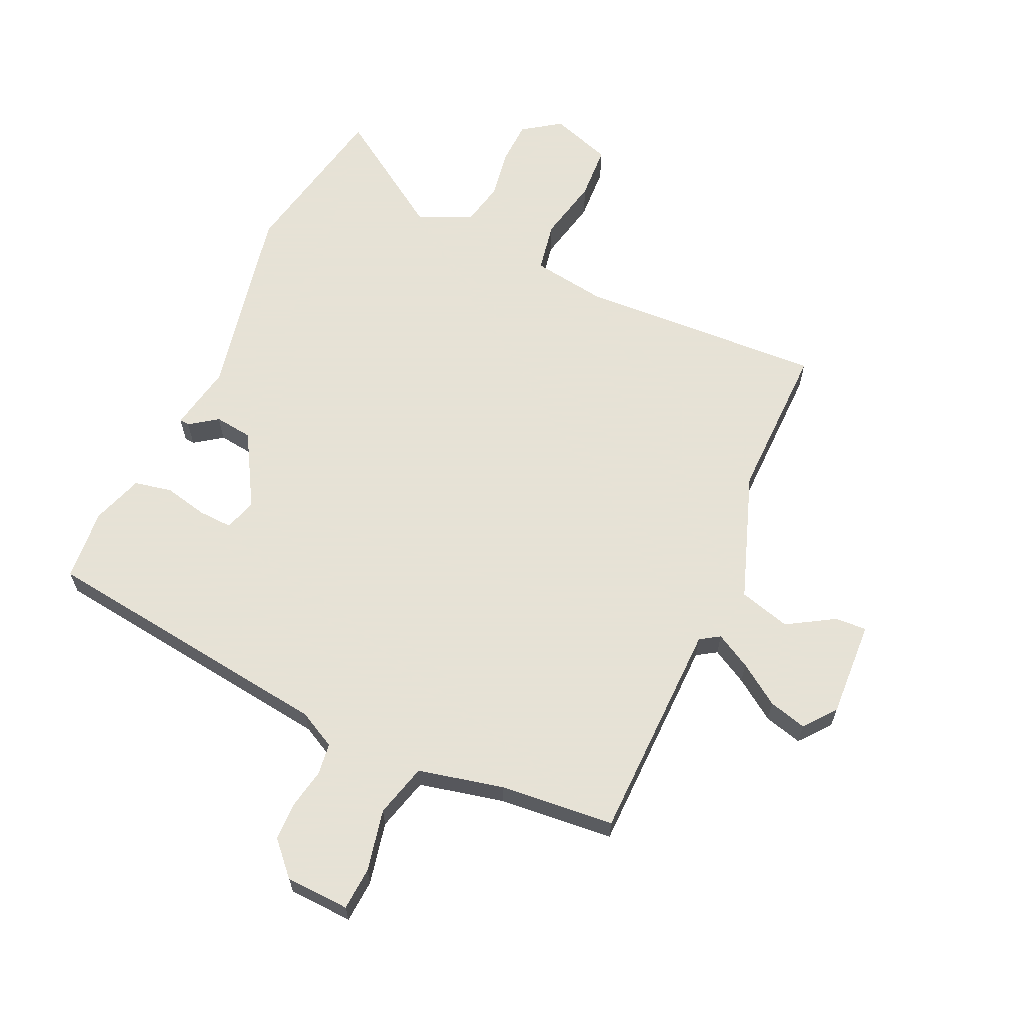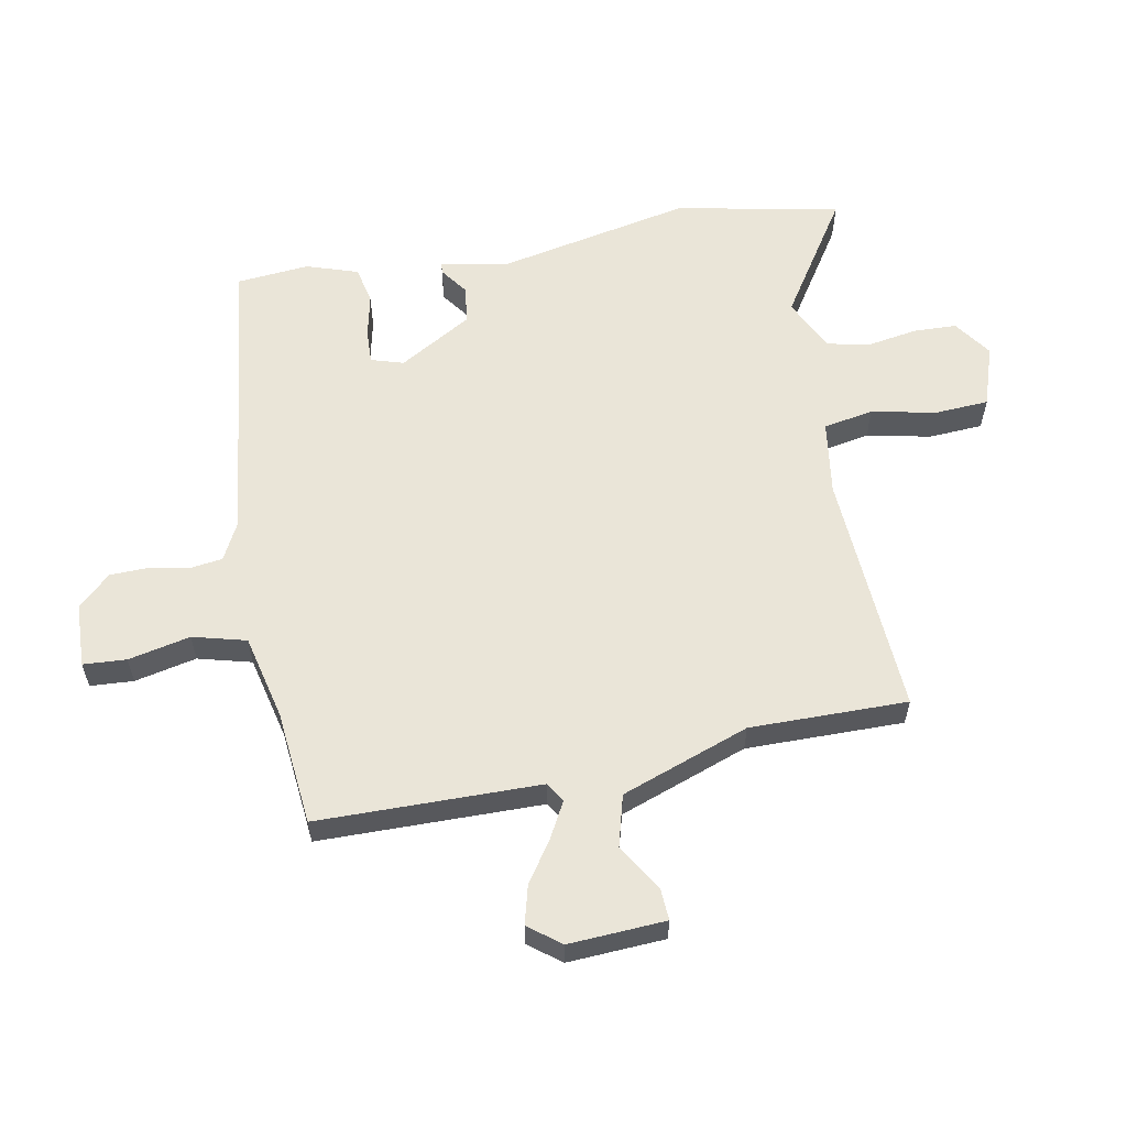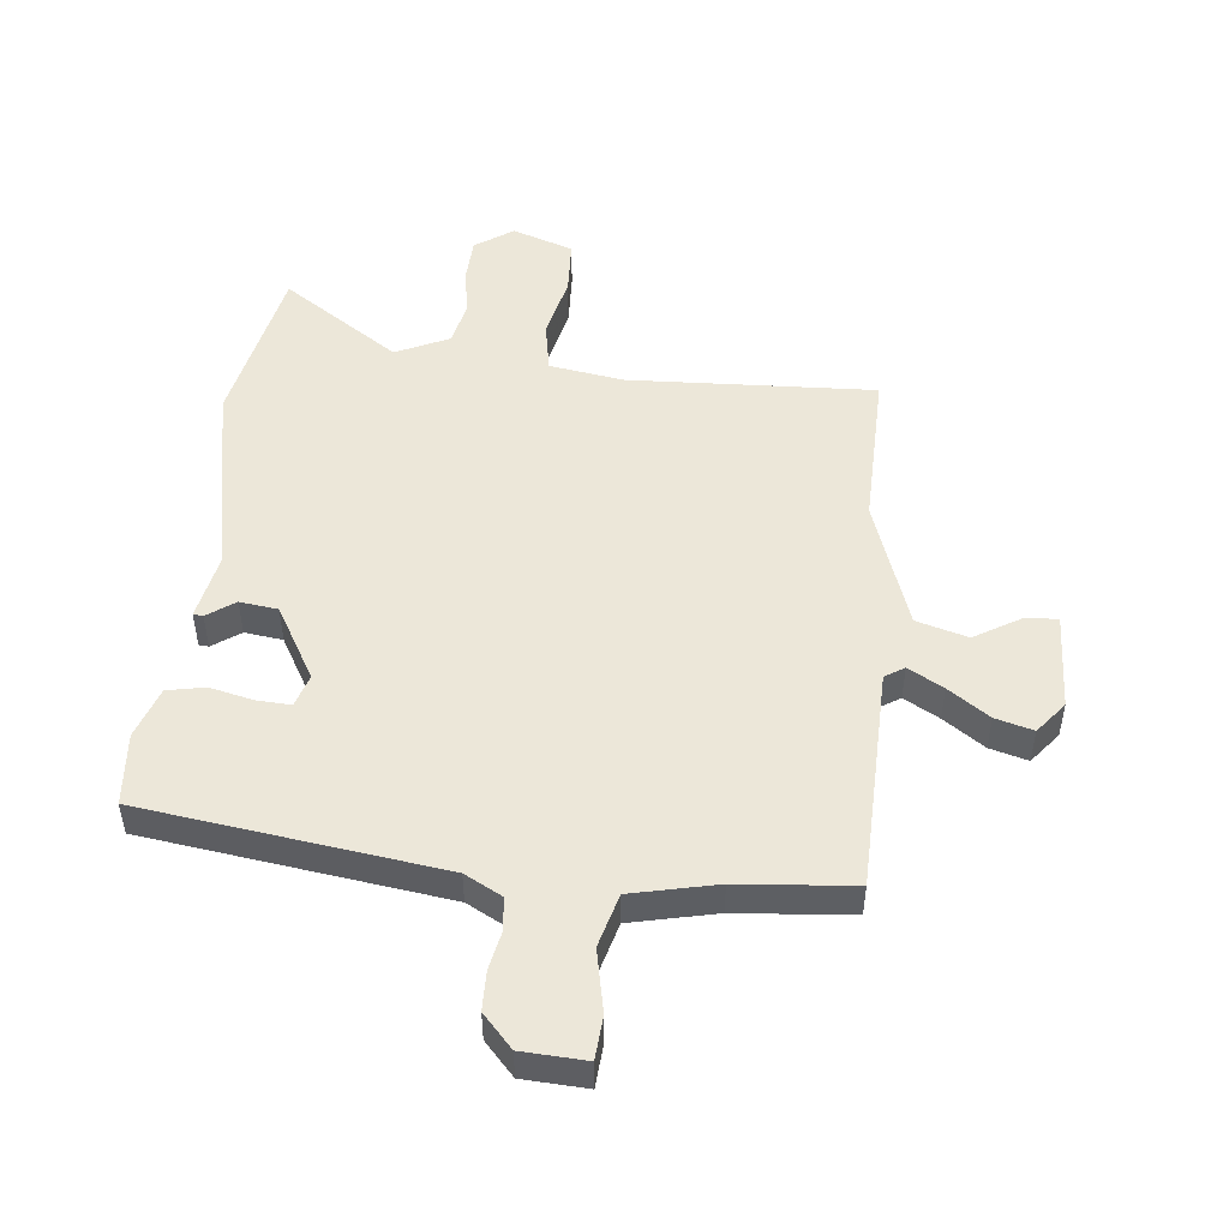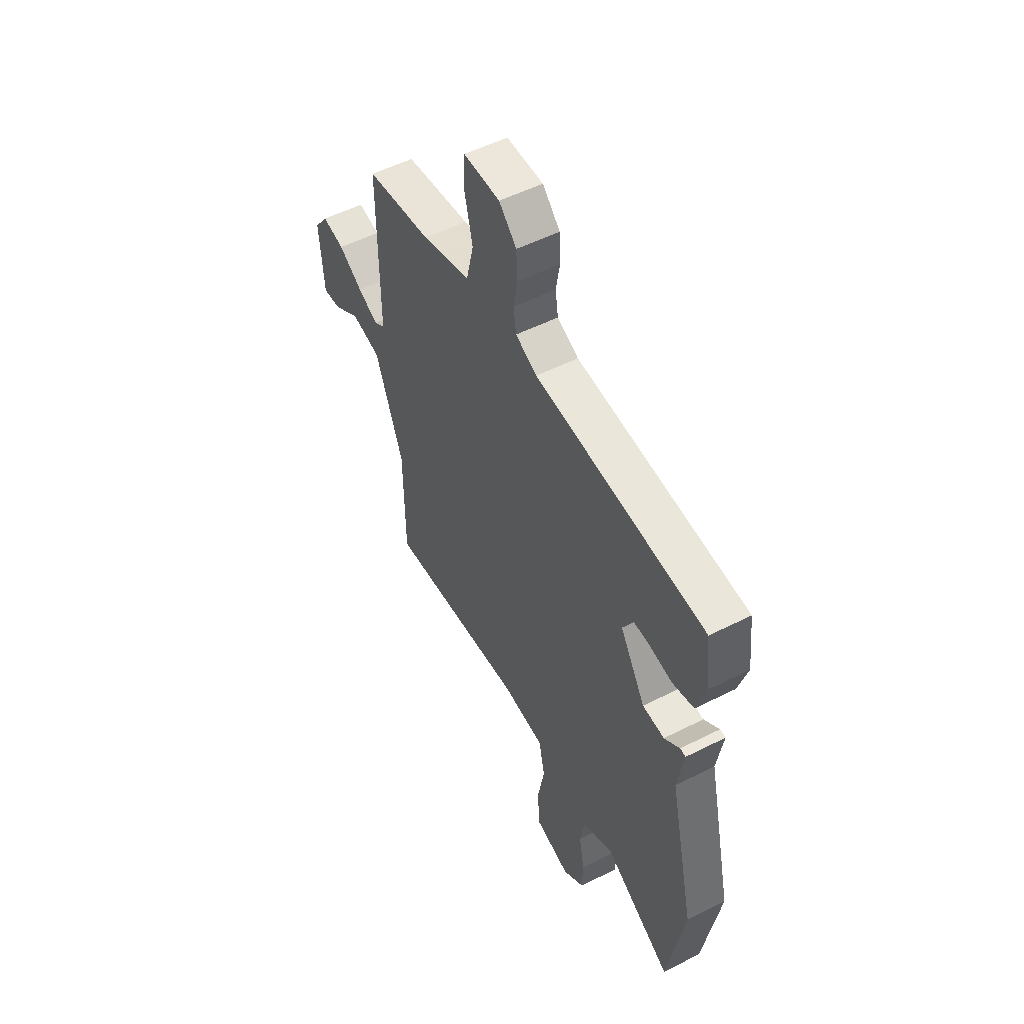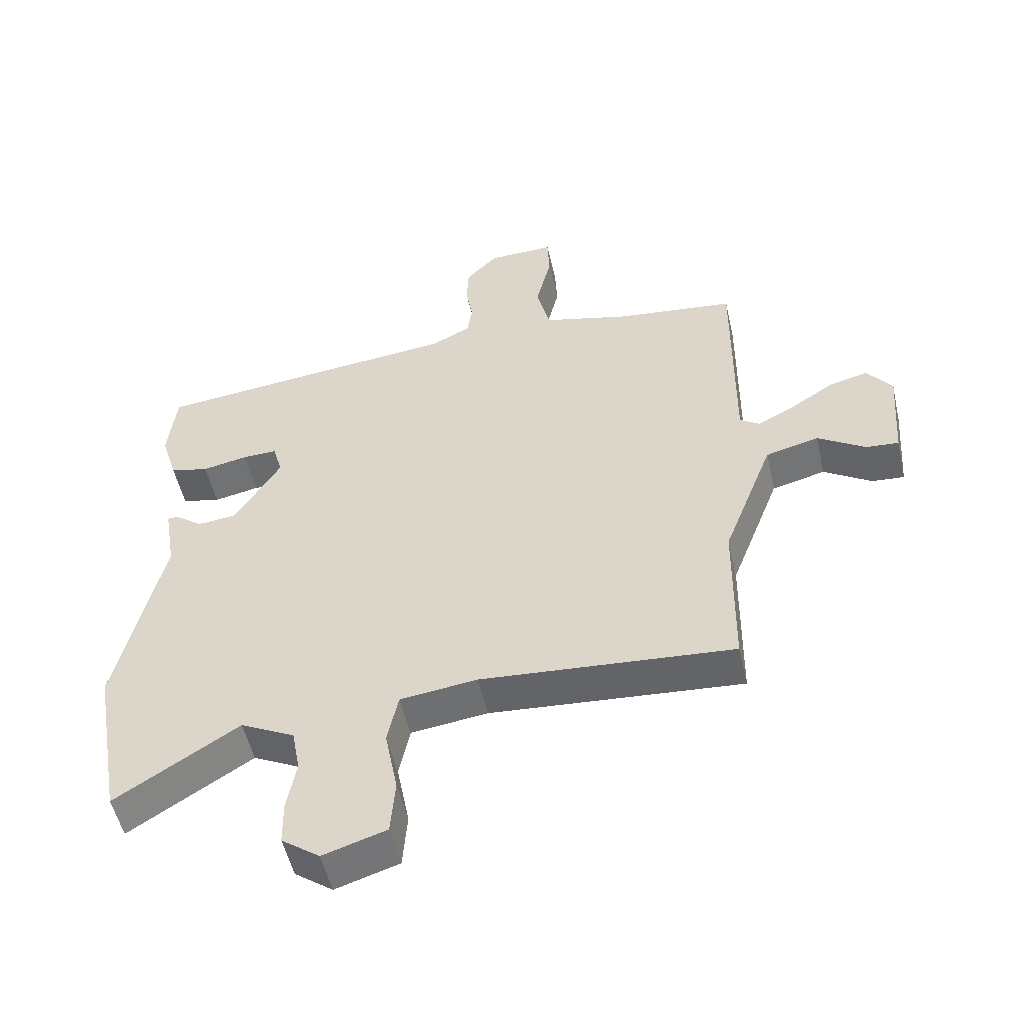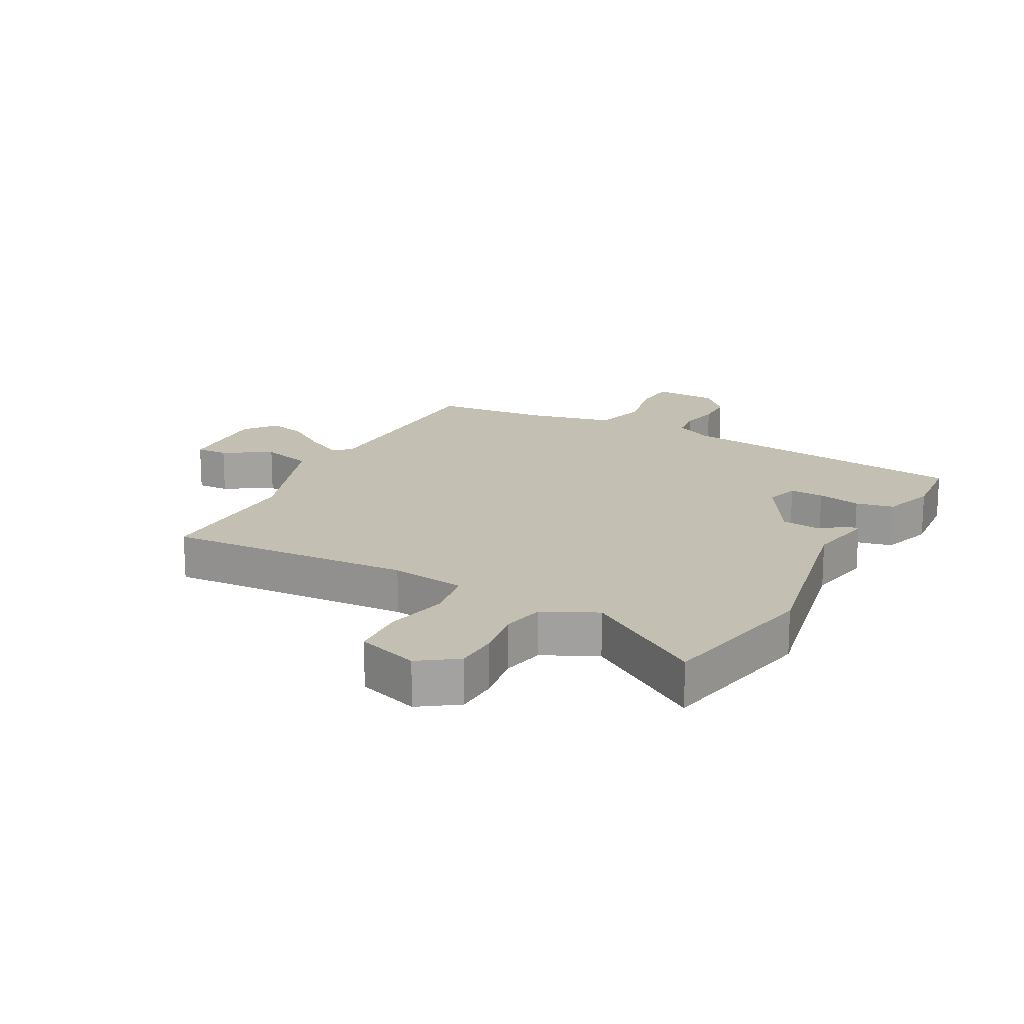
<metadata>
{"format":"obj","ext":"obj","renderer":"f3d","projection":"perspective","resolution":1024,"background":"white","views":[{"elev":63.8,"azim":26.0,"up":"+Y"},{"elev":58.9,"azim":80.5,"up":"+Y"},{"elev":50.0,"azim":7.7,"up":"+Y"},{"elev":52.4,"azim":-118.7,"up":"+Z"},{"elev":-52.6,"azim":12.8,"up":"+Z"},{"elev":17.7,"azim":-150.5,"up":"+Y"}]}
</metadata>
<code>
v -0.482 0.07 -0.6
v -0.529 0.07 -0.332
v -0.457 0.07 -0.017
v -0.475 0.07 0.091
v -0.459 0.07 0.092
v -0.415 0.07 0.059
v -0.353 0.07 0.065
v -0.281 0.07 0.182
v -0.296 0.07 0.235
v -0.351 0.07 0.234
v -0.422 0.07 0.22
v -0.483 0.07 0.234
v -0.509 0.07 0.318
v -0.496 0.07 0.435
v -0.011 0.07 0.485
v 0.05 0.07 0.515
v 0.058 0.07 0.567
v 0.047 0.07 0.631
v 0.05 0.07 0.694
v 0.1 0.07 0.745
v 0.204 0.07 0.747
v 0.207 0.07 0.677
v 0.183 0.07 0.577
v 0.204 0.07 0.49
v 0.341 0.07 0.455
v 0.527 0.07 0.433
v 0.524 0.07 0.073
v 0.555 0.07 0.052
v 0.613 0.07 0.082
v 0.681 0.07 0.126
v 0.743 0.07 0.141
v 0.782 0.07 0.089
v 0.77 0.07 -0.068
v 0.719 0.07 -0.064
v 0.644 0.07 -0.016
v 0.56 0.07 -0.037
v 0.481 0.07 -0.243
v 0.478 0.07 -0.498
v 0.081 0.07 -0.467
v -0.04 0.07 -0.482
v -0.057 0.07 -0.563
v -0.037 0.07 -0.667
v -0.044 0.07 -0.755
v -0.144 0.07 -0.786
v -0.204 0.07 -0.742
v -0.205 0.07 -0.672
v -0.19 0.07 -0.592
v -0.203 0.07 -0.522
v -0.288 0.07 -0.479
v -0.482 0 -0.6
v -0.529 0 -0.332
v -0.457 0 -0.017
v -0.475 0 0.091
v -0.459 0 0.092
v -0.415 0 0.059
v -0.353 0 0.065
v -0.281 0 0.182
v -0.296 0 0.235
v -0.351 0 0.234
v -0.422 0 0.22
v -0.483 0 0.234
v -0.509 0 0.318
v -0.496 0 0.435
v -0.011 0 0.485
v 0.05 0 0.515
v 0.058 0 0.567
v 0.047 0 0.631
v 0.05 0 0.694
v 0.1 0 0.745
v 0.204 0 0.747
v 0.207 0 0.677
v 0.183 0 0.577
v 0.204 0 0.49
v 0.341 0 0.455
v 0.527 0 0.433
v 0.524 0 0.073
v 0.555 0 0.052
v 0.613 0 0.082
v 0.681 0 0.126
v 0.743 0 0.141
v 0.782 0 0.089
v 0.77 0 -0.068
v 0.719 0 -0.064
v 0.644 0 -0.016
v 0.56 0 -0.037
v 0.481 0 -0.243
v 0.478 0 -0.498
v 0.081 0 -0.467
v -0.04 0 -0.482
v -0.057 0 -0.563
v -0.037 0 -0.667
v -0.044 0 -0.755
v -0.144 0 -0.786
v -0.204 0 -0.742
v -0.205 0 -0.672
v -0.19 0 -0.592
v -0.203 0 -0.522
v -0.288 0 -0.479
f 45 46 47
f 44 45 47
f 43 44 47
f 42 43 47
f 41 42 47
f 40 41 47 48
f 37 38 39
f 36 37 39 40
f 33 34 35
f 32 33 35
f 31 32 35
f 30 31 35
f 29 30 35
f 28 29 35 36
f 40 48 49
f 36 40 49
f 28 36 49
f 27 28 49
f 21 22 23
f 20 21 23
f 19 20 23
f 18 19 23
f 17 18 23
f 16 17 23 24
f 15 16 24 25
f 15 25 26
f 14 15 26
f 13 14 26
f 12 13 26
f 11 12 26
f 10 11 26
f 3 4 5 6
f 3 6 7
f 2 3 7
f 1 2 7 8
f 27 49 1 8
f 26 27 8 9
f 9 10 26
f 96 95 94
f 96 94 93
f 96 93 92
f 96 92 91
f 96 91 90
f 97 96 90 89
f 88 87 86
f 89 88 86 85
f 84 83 82
f 84 82 81
f 84 81 80
f 84 80 79
f 84 79 78
f 85 84 78 77
f 98 97 89
f 98 89 85
f 98 85 77
f 98 77 76
f 72 71 70
f 72 70 69
f 72 69 68
f 72 68 67
f 72 67 66
f 73 72 66 65
f 74 73 65 64
f 75 74 64
f 75 64 63
f 75 63 62
f 75 62 61
f 75 61 60
f 75 60 59
f 55 54 53 52
f 56 55 52
f 56 52 51
f 57 56 51 50
f 57 50 98 76
f 58 57 76 75
f 75 59 58
f 1 50 51 2
f 2 51 52 3
f 3 52 53 4
f 4 53 54 5
f 5 54 55 6
f 6 55 56 7
f 7 56 57 8
f 8 57 58 9
f 9 58 59 10
f 10 59 60 11
f 11 60 61 12
f 12 61 62 13
f 13 62 63 14
f 14 63 64 15
f 15 64 65 16
f 16 65 66 17
f 17 66 67 18
f 18 67 68 19
f 19 68 69 20
f 20 69 70 21
f 21 70 71 22
f 22 71 72 23
f 23 72 73 24
f 24 73 74 25
f 25 74 75 26
f 26 75 76 27
f 27 76 77 28
f 28 77 78 29
f 29 78 79 30
f 30 79 80 31
f 31 80 81 32
f 32 81 82 33
f 33 82 83 34
f 34 83 84 35
f 35 84 85 36
f 36 85 86 37
f 37 86 87 38
f 38 87 88 39
f 39 88 89 40
f 40 89 90 41
f 41 90 91 42
f 42 91 92 43
f 43 92 93 44
f 44 93 94 45
f 45 94 95 46
f 46 95 96 47
f 47 96 97 48
f 48 97 98 49
f 49 98 50 1

</code>
